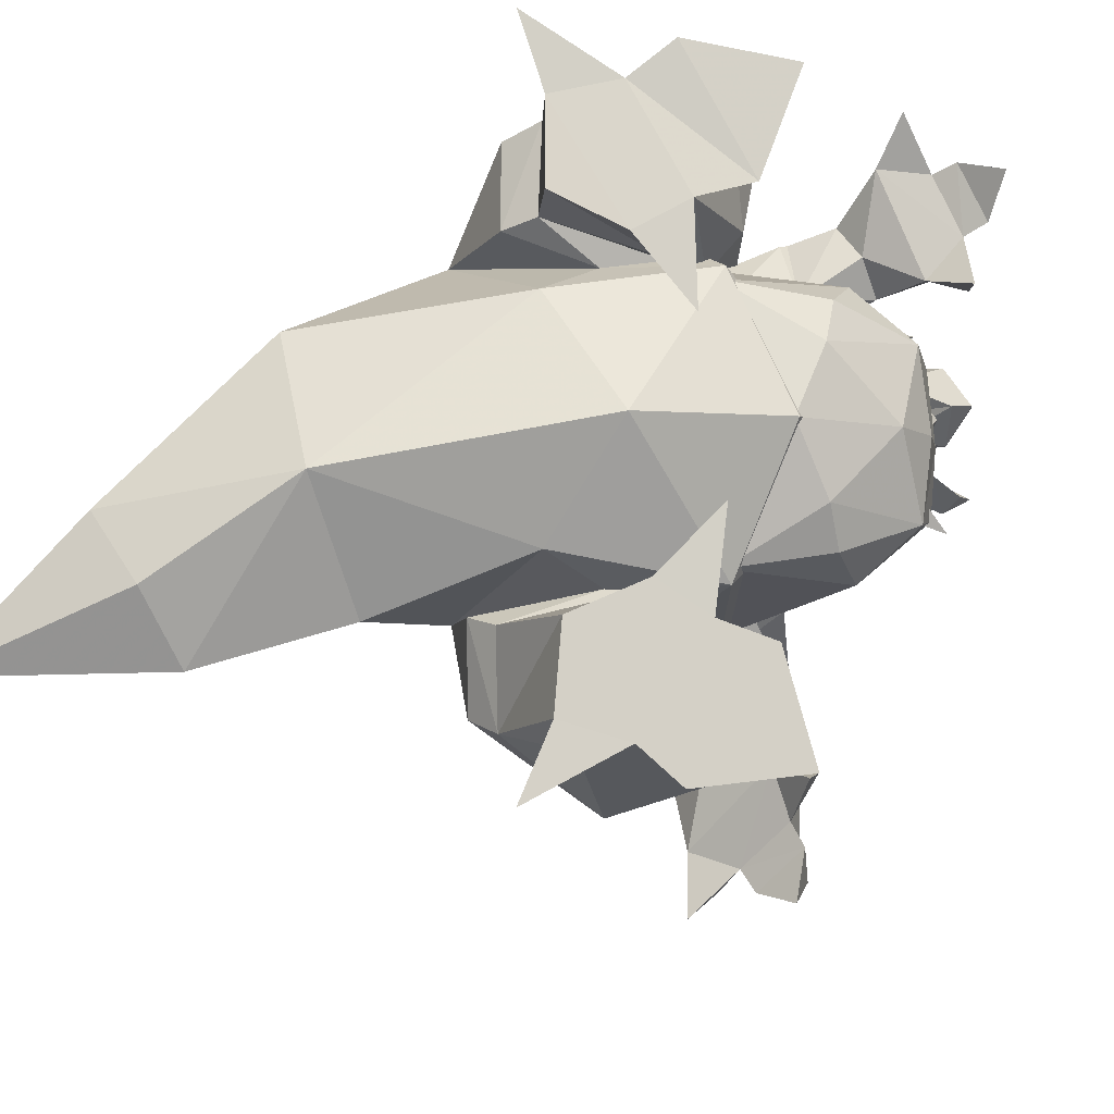
<metadata>
{"format":"obj","ext":"obj","renderer":"f3d","projection":"perspective","resolution":1024,"background":"white","views":[{"elev":79.9,"azim":64.1,"up":"+Z"}]}
</metadata>
<code>
v 3.629 4.209 -5.456
v 3.106 4.393 -5.206
v 2.12 3.251 -5.567
v 3.256 2.853 -6.109
v 3.285 5.299 -6.238
v 2.038 3.048 -7.197
v 3.699 3.284 -7.546
v 1.458 5.228 -6.093
v 1.115 4.189 -6.314
v 4.229 4.256 -7.415
v 1.462 5.526 -7.155
v 0.9649 4.429 -7.336
v 3.116 3.686 -8.414
v 3.573 4.797 -8.214
v 2.995 5.881 -7.227
v 2.346 5.689 -8.389
v 2.711 4.985 -9.09
v 1.602 4.254 -8.885
v 1.311 5.458 -8.382
v 1.602 4.254 -8.885
v 3.409 4.54 -9.202
v 4.221 4.366 -9.038
v 3.346 5.351 -9.057
v 3.832 5.376 -9.254
v 4.092 4.782 -9.383
v 4.181 5.32 -8.423
v 5.054 5.342 -9.868
v 4.891 5.934 -9.494
v 4.481 5.833 -9.926
v 4.953 6.359 -10.5
v 1.082 6.284 -9.32
v 1.792 5.459 -10.17
v 3.105 5.392 -9.747
v 1.921 6.972 -9.947
v 2.808 6.461 -7.452
v 1.645 6.881 -8.195
v 3.568 6.033 -8.601
v 2.866 6.556 -10.15
v 2.849 7.271 -8.947
v 2.953 7.071 -8.035
v 3.059 5.348 -9.74
v 2.92 5.048 -10.74
v 2.829 6.129 -9.991
v 2.206 5.459 -9.941
v 1.692 6.63 -9.751
v 0.6122 6.066 -10.25
v 1.081 6.22 -9.323
v 1.615 5.72 -9.816
v 0.9955 4.566 -8.092
v 0.9008 4.316 -7.289
v 0.9911 5.391 -8.045
v 0.5473 4.684 -7.507
v 0.6373 5.32 -7.663
v 1.293 5.353 -7.042
v 0.996 5.844 -6.588
v 0.5046 5.445 -6.248
v 0.4489 5.92 -6.833
v 0.9541 5.982 -5.582
v 4.329 4.67 -7.333
v 4.477 4.189 -6.117
v 4.753 3.859 -7.652
v 5.124 4.24 -6.841
v 4.826 3.352 -6.276
v 4.793 4.143 -5.401
v 5.137 3.427 -5.576
v 6.043 4.452 -6.022
v 1.796 2.137 -7.035
v 1.778 2.015 -5.92
v 2.529 1.752 -6.279
v 1.482 0.9684 -6.835
v 2.788 4.171 -4.766
v 1.914 5.091 -5.095
v 1.871 4.33 -4.428
v 1.247 4.365 -5.142
v 2.29 3.381 -4.835
v 1.794 4.252 -3.5
v 2.54 3.197 -4.189
v 3.053 3.843 -4.104
v -0.6928 4.76 -4.092
v -0.2161 5.028 -5.546
v -3.093 2.175 -6.227
v -1.905 1.395 -1.797
v -4.923 -3.287 -7.876
v -2.089 -6.907 -7.78
v -5.954 -4.357 -5.061
v 2.603 -8.385 -5.607
v 2.498 -6.78 -8.349
v 6.379 1.431 -4.544
v 5.626 1.157 -2.824
v 4.797 -1.76 -2.225
v -3.425 -2.869 -0.9314
v -3.585 -1.102 -2.34
v 5.782 -2.002 -6.794
v -0.249 3.922 -2.449
v 4.478 1.404 -2.032
v 2.255 1.463 -1.244
v -2.274 -7.399 -7.077
v 2.308 1.564 -1.177
v 5.244 -1.724 -2.365
v -2.145 1.754 -1.894
v 0.7488 3.159 -1.794
v 0.5739 -2.388 0.2134
v 2.513 -5.664 -1.31
v 3.87 -4.611 -2.816
v 6.133 2.04 -5.951
v -3.486 2.218 -6.378
v -4.782 -0.422 -7.522
v -3.732 1.11 -3.927
v -3.732 1.11 -3.927
v 5.235 -3.11 -4.499
v 4.738 -4.903 -8.13
v 6.064 -2.277 -6.988
v 4.723 -4.072 -10.25
v -1.841 -1.445 -14.15
v -2.869 -1.748 -12.86
v -1.865 0.4003 -14.05
v 2.282 -3.386 -14.05
v 2.681 -4.474 -12.72
v -0.4431 -3.931 -14.13
v 3.72 -2.343 -13.91
v -1.275 0.6034 -12.86
v 3.489 -1.753 -12.74
v -1.245 -5.486 -11.32
v -3.921 -0.002073 -10.55
v 1.939 1.24 -12.28
v -1.771 -6.427 -7.969
v -2.253 -7.494 -9.78
v -0.1617 -5.318 -11.09
v -0.256 -3.517 -13.77
v -1.463 -6.016 -13.55
v -1.81 -4.542 -11.13
v -1.489 -6.025 -11.25
v 3.72 -2.343 -13.91
v 2.681 -4.474 -12.72
v 3.489 -1.753 -12.74
v -1.865 0.4003 -14.05
v -2.869 -1.748 -12.86
v -1.275 0.6034 -12.86
v 6.249 -1.176 -12.54
v 4.104 -1.268 -10.4
v 4.033 -4.593 -11.27
v 5.725 -0.6725 -12.84
v 4.774 -2.187 -14.44
v 4.038 -5.223 -11.43
v 4.754 -4.693 -13.72
v 4.354 -0.5607 -10.24
v 6.914 -0.4983 -11.27
v 6.859 -1.607 -13.09
v 5.596 -4.511 -13.33
v 6.308 -3.923 -13.62
v 6.657 -2.485 -14.33
v 8.004 -1.988 -12.51
v 7.682 -4.139 -13.03
v 5.911 -5.674 -12.49
v -3.864 -0.6079 -11.38
v -0.8866 0.8729 -10.51
v -1.841 2.991 -12.46
v -2.163 1.371 -14.47
v -1.169 2.772 -12.8
v -4.369 0.1787 -13.77
v -4.436 -0.8732 -11.54
v -1.481 3.79 -11.14
v -0.3585 1.399 -10.33
v -4.565 0.9804 -13.3
v -2.519 3.385 -12.96
v -4.368 1.901 -13.54
v -3.263 2.908 -14.21
v -3.346 4.192 -12.28
v -5.148 2.984 -12.83
v -5.714 0.6786 -12.44
v 4.238 -2.317 -13.59
v 3.479 -4.186 -12.98
v 1.778 -2.618 -12.13
v 3.208 -3.004 -10.94
v 4.081 -1.223 -12.07
v 6.416 -3.936 -10.37
v 5.784 -2.122 -11.39
v 7.235 -3.227 -12.4
v 6.796 -5.44 -12.06
v 8.74 -4.631 -11.74
v 8.567 -3.787 -10.63
v 8.331 -2.455 -10.9
v 7.096 -2.465 -11.31
v 8.864 -3.048 -12.43
v 7.386 -4.944 -12.28
v 10.28 -5.048 -11.08
v 9.218 -2.042 -9.548
v 10.86 -2.054 -12.28
v 10.89 -4.039 -11.76
v 9.932 -1.473 -10.42
v 10.84 -2.273 -9.694
v 11.87 -2.427 -10.92
v 11.35 -4 -10.59
v 10.1 -1.435 -8.303
v 10 -1.007 -9.491
v 11.62 -4.748 -11.89
v 11.94 -5.901 -10.84
v 11.64 -2.252 -9.452
v 12.5 -2.506 -10.53
v 12.14 -3.924 -10.29
v 12.91 -3.175 -9.108
v -1.954 -0.9214 -16.25
v -2.455 0.3221 -14.16
v -2.455 0.3221 -14.16
v -2.792 2.171 -14.87
v 1.774 6.116 -14.36
v 0.1017 6.069 -14.24
v -0.1514 6.026 -13.46
v 2.196 6.093 -13.63
v 1.317 -2.4 -13.07
v -1.397 -1.318 -13.58
v -1.397 -1.318 -13.58
v -1.838 0.6242 -17.86
v 4.77 0.5255 -14.67
v 4.77 0.5255 -14.67
v 3.86 -1.17 -13.96
v 0.9103 -1.777 -18.7
v 4.005 -0.7536 -16.68
v -2.322 1.381 -13.4
v 4.905 2.388 -15.42
v 4.725 1.579 -13.91
v -1.027 4.071 -13.23
v 0.3645 5.7 -12.61
v 1.882 5.743 -12.72
v 3.306 4.193 -13.54
v 3.561 0.7762 -18.24
v 1.098 2.162 -14.34
v 3.419 3.36 -15.73
v -1.497 3.222 -15.38
v -1.43 2.976 -16.89
v 3.141 3.105 -17.22
v 0.701 3.475 -19.49
v 0.7793 5.276 -17.51
v 3.134 3.432 -17.34
v -1.433 3.23 -17.03
v 3.144 1.018 -19.16
v 0.728 0.4352 -20.28
v 0.2669 6.394 -14.28
v 1.703 6.435 -14.38
v -1.468 0.8882 -18.83
v 1.998 2.719 -17.37
v 4.678 1.283 -17.98
v 3.281 1.014 -19.24
v 3.647 -1.419 -18.81
v 6.096 0.8656 -19.68
v 4.233 0.3041 -20.6
v 5.014 -1.627 -20.05
v 6.725 -0.7225 -20.4
v 1.225 4.642 -12.22
v 1.295 3.176 -12.03
v 3.55 2.808 -12.96
v 3.314 3.799 -13.55
v 1.091 5.591 -13.41
v -0.7063 3.726 -13.27
v -0.8415 2.727 -12.65
v 3.325 1.423 -14.54
v 1.169 -0.7038 -14.42
v 1.06 1.568 -15.25
v -1.08 1.324 -14.25
v 1.211 1.125 -13.22
v 1.081 3.219 -14.42
v 1.198 2.874 -12.84
v -0.4065 3.223 -13.48
v 2.678 3.291 -13.68
v 1.142 4.466 -13.11
v -1.586 2.117 -14.23
v -1.755 2.264 -12.74
v -0.3585 2.652 -13.94
v -0.7091 1.754 -13.78
v -1.582 0.9258 -18.9
v -2.792 1.146 -17.46
v -0.1069 2.681 -17.23
v -1.794 -1.518 -18.43
v -4.424 0.6736 -18.94
v -3.316 -1.779 -19.47
v -2.693 0.1777 -20.12
v -5.091 -0.9381 -19.58
v 2.672 2.765 -14.14
v 4.26 2.431 -13.15
v 3.878 2.274 -14.6
v 3.089 1.881 -14.03
v 1.056 -3.554 -16.36
v 0.5178 -2.822 -16.02
v 0.954 -4.127 -17.61
v 1.609 -2.802 -16.09
v 1.092 -4.853 -15.88
v 1.168 -3.459 -14.68
v 0.9449 -2.283 -17.48
v -3.016 -0.4541 -10.36
v -4.276 1.395 -11.4
v -2.659 1.147 -12.71
v -1.146 1.024 -11.6
v -2.513 1.292 -9.805
v -1.218 3.063 -11.46
v -2.252 4.625 -10.36
v -2.198 4.467 -12.65
v -4.137 5.051 -11.61
v -2.62 6.833 -10.61
v -3.853 6.698 -11.28
v -1.39 5.536 -11.69
v -1.488 6.798 -11.39
v -4.053 5.248 -11.57
v -2.739 7 -12.56
v -1.093 7.977 -9.943
v -4.625 8.211 -9.995
v -4.181 9.071 -10.95
v -2.66 9.556 -12.23
v -1.138 8.817 -10.88
v -2.646 10.44 -10.73
v -1.743 9.481 -9.801
v -3.756 9.524 -9.854
v -0.241 8.949 -8.948
v -0.3425 8.991 -10.21
v -5.603 9.476 -9.18
v -5.038 9.537 -10.66
v -2.655 11.01 -10.26
v -1.758 10.23 -9.514
v -3.695 10.25 -9.535
v -2.731 11.17 -8.657
v -1.926 -9.998 -6.216
v -2.175 -11.94 -4.336
v -2.399 -12.39 -6.478
v -1.061 -9.935 -5.718
v -1.583 -7.853 -6.712
v -2.013 -9.641 -8.283
v -2.675 -9.648 -5.627
v -5.441 -9.19 -1.615
v 2.068 -10.53 -2.04
v -2.183 -12.01 -5.157
v -1.529 -10.12 0.3548
v -2.075 -10.65 -6.737
v -3.274 -15.36 -1.197
v -0.8405 -15.04 -0.2121
v 1.396 -14.97 -1.467
v -1.88 -14.17 -4.309
v -1.411 -15.4 -4.005
v -1.607 -14.52 -5.482
v -1.265 -14.13 -4.427
v -1.781 -13.22 -4.754
v -1.271 -20.68 -1.759
v -1.797 -17.14 -3.132
v -1.516 -17.52 -3.13
v -1.555 -17.32 -4.031
v -1.157 -17.09 -3.321
v -1.396 -16.26 -3.658
v 5.53 4.261 -6.258
v 3.416 4.103 -2.926
v 1.464 5.682 -4.067
v 1.855 5.99 -6.023
v 5.744 3.667 -4.34
v 3.759 4.942 -4.32
v 3.799 5.291 -6.28
v 6.104 -7.656 -7.312
v 5.233 -9.123 -3.941
v 4.773 -3.027 -2.335
v 5.957 -2.179 -3.558
v 8.953 -7.075 -4.49
v 2.938 -8.024 -3.29
v 5.993 -8.619 -3.009
v 3.542 -7.491 -2.529
v 7.568 -3.375 -6.103
v 7.037 -1.692 -3.074
v 9.668 -2.676 -3.876
v 4.399 -6.047 0.02384
v 4.514 -3.657 0.03819
v 4.765 -2.823 -1.256
v 6.09 -2.74 0.02467
v 6.593 -7.347 0.01099
v 7.994 -5.842 -0.000151
v 8.918 -3.153 -1.746
v 7.469 -7.165 -0.9554
v 8.14 -9.103 0.022
v 7.894 -7.85 -0.9821
v 9.523 -5.228 0.009103
v 9.06 -3.077 -1.67
v 7.32 -1.567 0.03469
v 9.913 -2.575 -0.9961
v 10.58 -2.163 6e-06
v 4.348 -2.267 -1.205
v 3.609 -1.156 0.07303
v -7.814 -1.865 -2.725
v -7.683 -1.275 -6.455
v -2.575 2.447 -4.412
v -2.382 1.363 -2.862
v -8.377 2.081 -4.292
v -7.689 -0.741 -2.077
v -5.515 -2.985 -2.129
v -5.305 -2.017 -1.632
v -4.874 2.465 -6.697
v -5.139 4.347 -3.97
v -2.955 2.725 -2.906
v -5.421 -1.761 0.1459
v -2.821 0.2737 -0.9773
v -3.495 -0.348 0.2842
v -3.592 1.47 0.1954
v -7.213 1.348 -0.155
v -7.701 -0.6487 -0.1154
v -5.32 3.536 -1.817
v -7.94 0.1467 -1.137
v -10.03 -0.3124 -0.04144
v -8.831 0.1297 -1.049
v -5.498 3.786 -1.66
v -7.552 2.975 0.007632
v -3.283 3.137 0.038
v -5.547 4.766 -0.9755
v -5.568 5.539 0.02954
v -2.286 0.3003 -1.061
v -0.9168 0.2635 0.1793
v 2.989 3.635 -5.95
v 5.407 -0.822 -9.546
v 2.788 3.219 -8.694
v -1.923 2.612 -9.697
g mat_0
f 26 14 13
f 22 26 13
f 11 54 50
f 12 11 50
f 60 1 4
f 63 60 4
f 69 4 3
f 68 69 3
f 2 71 75
f 3 2 75
f 68 70 69
f 3 1 2
f 4 1 3
f 12 8 11
f 12 9 8
f 10 13 14
f 10 7 13
f 14 23 17
f 14 26 23
f 24 23 26
f 26 28 24
f 29 24 28
f 26 27 28
f 26 22 27
f 51 11 19
f 51 54 11
f 53 54 51
f 53 55 54
f 57 55 53
f 56 54 55
f 56 50 54
f 63 64 60
f 63 65 64
f 78 75 71
f 78 77 75
f 6 7 4
f 6 13 7
f 18 13 6
f 6 12 18
f 9 12 6
f 6 3 9
f 67 3 6
f 67 68 3
f 70 68 67
f 67 69 70
f 4 69 67
f 67 6 4
f 17 21 18
f 17 23 21
f 24 21 23
f 24 25 21
f 29 25 24
f 29 27 25
f 22 25 27
f 22 21 25
f 13 21 22
f 13 18 21
f 18 49 19
f 18 12 49
f 50 49 12
f 50 52 49
f 56 52 50
f 56 57 52
f 53 52 57
f 53 49 52
f 51 49 53
f 51 19 49
f 59 1 60
f 60 62 59
f 61 59 62
f 61 10 59
f 7 10 61
f 61 4 7
f 63 4 61
f 61 62 63
f 10 1 59
f 2 72 71
f 2 8 72
f 74 72 8
f 74 73 72
f 75 73 74
f 74 3 75
f 9 3 74
f 74 8 9
f 72 73 71
g mat_1
f 16 14 17
f 16 15 14
f 11 15 16
f 11 8 15
f 5 15 8
f 5 10 15
f 1 10 5
f 2 1 5
f 8 2 5
f 10 14 15
f 16 19 11
g mat_2
f 27 30 28
f 55 58 56
f 64 65 66
f 76 77 78
f 30 29 28
f 30 27 29
f 57 58 55
f 57 56 58
f 63 66 65
f 63 62 66
f 60 66 62
f 60 64 66
f 76 75 77
f 76 73 75
f 71 73 76
f 76 78 71
g mat_3
f 39 38 34
f 39 37 38
f 40 37 39
f 40 35 37
f 36 35 40
f 36 19 35
f 31 19 36
f 31 20 19
f 32 20 31
f 32 33 20
f 38 33 32
f 38 37 33
f 17 33 37
f 17 20 33
f 35 17 37
f 35 16 17
f 19 16 35
f 39 36 40
f 39 34 36
f 31 36 34
f 34 32 31
f 38 32 34
g mat_4
f 247 248 245
f 241 244 242
f 242 244 247
f 245 242 247
f 273 271 274
f 275 273 274
f 274 277 275
f 271 273 272
f 42 43 41
f 42 44 43
f 41 44 42
f 46 47 45
f 46 48 47
f 45 48 46
f 242 243 241
f 242 245 243
f 246 243 245
f 246 244 243
f 247 244 246
f 246 248 247
f 245 248 246
f 241 243 244
f 272 270 271
f 272 273 270
f 276 270 273
f 276 274 270
f 277 274 276
f 276 275 277
f 273 275 276
f 274 271 270
g mat_5
f 95 89 350
f 81 79 80
f 81 82 79
f 94 79 82
f 94 348 79
f 101 348 94
f 101 347 348
f 96 347 101
f 96 95 347
f 90 95 96
f 90 89 95
f 88 89 90
f 88 350 89
f 346 350 88
f 346 352 350
f 351 350 352
f 351 347 350
f 348 347 351
f 351 352 348
f 349 348 352
f 349 79 348
f 80 79 349
f 350 347 95
f 82 101 94
f 82 96 101
f 93 88 90
f 93 105 88
f 346 88 105
f 85 91 92
f 85 327 91
f 330 91 327
f 330 102 91
f 103 102 330
f 103 99 102
f 104 99 103
f 104 110 99
f 112 99 110
f 112 409 99
f 410 409 112
f 410 411 409
f 125 411 410
f 125 412 411
f 121 412 125
f 121 124 412
f 106 412 124
f 106 409 412
f 100 409 106
f 100 98 409
f 102 98 100
f 102 99 98
f 409 98 99
f 409 411 412
f 100 91 102
f 100 92 91
f 108 92 100
f 100 106 108
f 107 108 106
f 106 124 107
f 103 86 104
f 103 328 86
f 330 328 103
f 111 112 110
f 111 113 112
f 410 112 113
f 113 122 410
f 125 410 122
g mat_6
f 85 329 327
f 85 320 329
f 97 320 85
f 97 86 320
f 84 86 97
f 84 87 86
f 123 87 84
f 123 118 87
f 119 118 123
f 119 117 118
f 120 118 117
f 120 122 118
f 113 118 122
f 113 87 118
f 111 87 113
f 111 86 87
f 85 84 97
f 85 83 84
f 107 83 85
f 107 124 83
f 115 83 124
f 115 123 83
f 119 123 115
f 115 114 119
f 116 114 115
f 115 121 116
f 124 121 115
f 123 84 83
f 86 329 320
f 86 328 329
g mat_7
f 127 128 126
f 127 132 128
f 131 132 127
f 131 130 132
f 129 130 131
f 129 128 130
f 132 130 128
f 131 127 126
f 286 287 283
f 286 285 287
f 282 285 286
f 282 284 285
f 283 284 282
f 283 288 284
f 285 284 288
f 282 286 283
f 322 323 321
f 322 331 323
f 326 331 322
f 326 325 331
f 324 325 326
f 324 323 325
f 331 325 323
f 326 322 321
f 343 344 342
f 343 345 344
f 341 345 343
f 343 342 341
f 337 338 336
f 337 339 338
f 335 339 337
f 337 336 335
g mat_8
f 152 150 153
f 152 148 150
f 149 150 148
f 148 139 149
f 141 149 139
f 141 154 149
f 144 154 141
f 139 140 141
f 139 147 140
f 146 140 147
f 166 168 169
f 166 165 168
f 164 165 166
f 164 157 165
f 155 157 164
f 155 156 157
f 162 157 156
f 156 163 162
f 170 155 164
f 170 161 155
g mat_9
f 156 137 163
f 156 155 137
f 161 137 155
f 141 134 144
f 141 140 134
f 146 134 140
f 134 145 144
f 134 143 145
f 133 143 134
f 133 142 143
f 135 142 133
f 135 146 142
f 147 142 146
f 147 139 142
f 148 142 139
f 148 151 142
f 152 151 148
f 152 153 151
f 150 151 153
f 150 145 151
f 149 145 150
f 149 154 145
f 144 145 154
f 143 151 145
f 143 142 151
f 161 160 137
f 161 170 160
f 164 160 170
f 164 166 160
f 167 160 166
f 167 158 160
f 159 158 167
f 159 136 158
f 138 136 159
f 159 163 138
f 162 163 159
f 159 157 162
f 165 157 159
f 159 167 165
f 168 165 167
f 167 169 168
f 166 169 167
f 158 137 160
f 158 136 137
g mat_10
f 191 194 187
f 193 186 197
f 193 200 198
f 191 193 198
f 318 311 310
f 317 318 310
f 367 369 374
f 376 367 374
f 396 395 404
f 403 396 404
f 304 312 310
f 314 305 311
f 368 372 369
f 374 378 376
f 367 375 370
f 367 380 365
f 396 400 397
f 404 406 403
f 398 402 395
f 394 408 395
f 179 171 178
f 179 172 171
f 174 172 179
f 174 173 172
f 171 172 173
f 179 176 174
f 192 200 193
f 192 199 200
f 198 199 192
f 198 201 199
f 200 201 198
f 200 199 201
f 192 191 198
f 291 297 296
f 291 290 297
f 289 290 291
f 289 293 290
f 297 290 293
f 293 295 297
f 318 309 311
f 318 316 309
f 319 316 318
f 319 317 316
f 318 317 319
f 317 309 316
f 317 310 309
f 358 104 86
f 358 360 104
f 355 104 360
f 355 110 104
f 356 110 355
f 356 111 110
f 361 111 356
f 356 363 361
f 362 363 356
f 362 370 363
f 367 370 362
f 362 355 367
f 356 355 362
f 355 366 367
f 355 360 366
f 364 366 360
f 364 365 366
f 376 375 367
f 376 377 375
f 378 377 376
f 92 387 85
f 92 388 387
f 384 388 92
f 384 393 388
f 395 393 384
f 384 391 395
f 383 391 384
f 383 390 391
f 389 390 383
f 383 107 389
f 109 107 383
f 383 384 109
f 92 109 384
f 391 398 395
f 391 390 398
f 393 392 388
f 393 394 392
f 402 404 395
f 402 405 404
f 406 404 405
f 187 195 190
f 187 194 195
f 191 195 194
f 191 190 195
f 186 196 197
f 186 189 196
f 193 196 189
f 193 197 196
f 308 313 304
f 308 310 313
f 312 313 310
f 312 304 313
f 314 315 305
f 314 311 315
f 306 315 311
f 306 305 315
f 366 379 367
f 366 365 379
f 380 379 365
f 380 367 379
f 395 407 393
f 395 408 407
f 394 407 408
f 394 393 407
g mat_11
f 193 191 187
f 186 193 187
f 310 311 305
f 304 310 305
f 177 174 176
f 177 175 174
f 178 175 177
f 178 171 175
f 173 175 171
f 173 174 175
f 177 183 178
f 177 176 183
f 192 190 191
f 192 188 190
f 189 188 192
f 189 184 188
f 180 184 189
f 189 186 180
f 181 180 186
f 186 187 181
f 182 181 187
f 187 190 182
f 184 182 190
f 190 188 184
f 192 193 189
f 202 205 213
f 202 203 205
f 219 205 203
f 219 222 205
f 208 205 222
f 222 223 208
f 216 122 214
f 216 210 122
f 125 122 210
f 210 121 125
f 211 121 210
f 211 203 121
f 116 121 203
f 203 202 116
f 217 202 213
f 217 114 202
f 119 114 217
f 217 117 119
f 218 117 217
f 218 120 117
f 217 226 218
f 116 202 114
f 215 120 218
f 215 122 120
f 225 209 224
f 225 220 209
f 221 220 225
f 221 215 220
f 218 220 215
f 218 226 220
f 293 294 295
f 293 292 294
f 289 292 293
f 289 291 292
f 296 292 291
f 296 294 292
f 300 294 296
f 300 295 294
f 308 309 310
f 308 307 309
f 303 307 308
f 303 306 307
f 299 306 303
f 299 305 306
f 298 305 299
f 298 304 305
f 301 304 298
f 301 308 304
f 303 308 301
f 306 309 307
f 306 311 309
f 332 330 327
f 332 333 330
f 340 333 332
f 340 334 333
f 330 333 334
f 334 328 330
f 332 341 340
f 332 345 341
f 336 345 332
f 336 334 345
f 338 334 336
f 338 328 334
f 339 328 338
f 339 329 328
f 327 329 339
f 339 335 327
f 332 327 335
f 335 336 332
f 334 344 345
f 334 340 344
f 340 342 344
f 340 341 342
f 181 176 180
f 181 182 176
f 183 176 182
f 182 184 183
f 178 183 184
f 184 185 178
f 180 185 184
f 180 176 185
f 179 185 176
f 179 178 185
f 252 251 214
f 252 249 251
f 253 249 252
f 253 254 249
f 255 249 254
f 255 250 249
f 212 250 255
f 212 210 250
f 216 250 210
f 216 251 250
f 214 251 216
f 249 250 251
f 255 204 212
f 255 254 204
f 299 295 298
f 299 302 295
f 303 302 299
f 303 296 302
f 300 296 303
f 303 301 300
f 295 300 301
f 301 298 295
f 302 297 295
f 302 296 297
g mat_12
f 208 206 207
f 208 209 206
f 224 209 208
f 208 223 224
g mat_13
f 220 206 209
f 220 228 206
f 226 228 220
f 226 231 228
f 206 228 231
f 207 205 208
f 207 229 205
f 230 229 207
f 230 213 229
f 205 229 213
g mat_14
f 252 254 253
f 254 252 214
f 204 254 214
f 223 225 224
f 223 222 225
f 227 225 222
f 227 221 225
f 215 221 227
f 227 203 215
f 219 203 227
f 227 222 219
g mat_14_NONE
f 226 236 231
f 226 217 236
f 237 236 217
f 237 232 236
f 240 232 237
f 240 235 232
f 230 235 240
f 230 207 235
f 238 235 207
f 238 233 235
f 239 233 238
f 239 234 233
f 206 234 239
f 206 231 234
f 236 234 231
f 236 232 234
f 233 234 232
f 232 235 233
f 238 206 239
f 238 207 206
f 217 240 237
f 217 213 240
f 230 240 213
f 257 258 256
f 257 259 258
f 261 258 259
f 261 256 258
f 264 256 261
f 261 265 264
f 263 265 261
f 261 259 263
f 257 260 259
f 257 256 260
f 264 260 256
f 264 262 260
f 265 262 264
f 265 263 262
f 260 262 263
f 263 259 260
f 267 268 266
f 267 269 268
f 266 269 267
f 279 280 278
f 279 281 280
f 278 281 279
f 370 375 369
f 377 378 374
f 396 402 398
f 403 406 405
f 375 374 369
f 375 377 374
f 403 402 396
f 403 405 402
f 358 359 360
f 358 354 359
f 86 354 358
f 86 353 354
f 111 353 86
f 111 361 353
f 357 353 361
f 357 354 353
f 359 354 357
f 357 371 359
f 369 371 357
f 357 370 369
f 363 370 357
f 357 361 363
f 359 364 360
f 359 368 364
f 371 368 359
f 372 373 369
f 372 368 373
f 371 373 368
f 371 369 373
f 386 387 388
f 386 381 387
f 385 381 386
f 385 382 381
f 389 382 385
f 389 107 382
f 85 382 107
f 85 381 382
f 387 381 85
f 392 386 388
f 392 397 386
f 399 386 397
f 399 385 386
f 396 385 399
f 396 398 385
f 390 385 398
f 390 389 385
f 396 401 400
f 396 399 401
f 397 401 399
f 397 400 401
f 365 369 367
f 365 368 369
f 364 368 365
f 397 395 396
f 397 394 395
f 392 394 397

</code>
